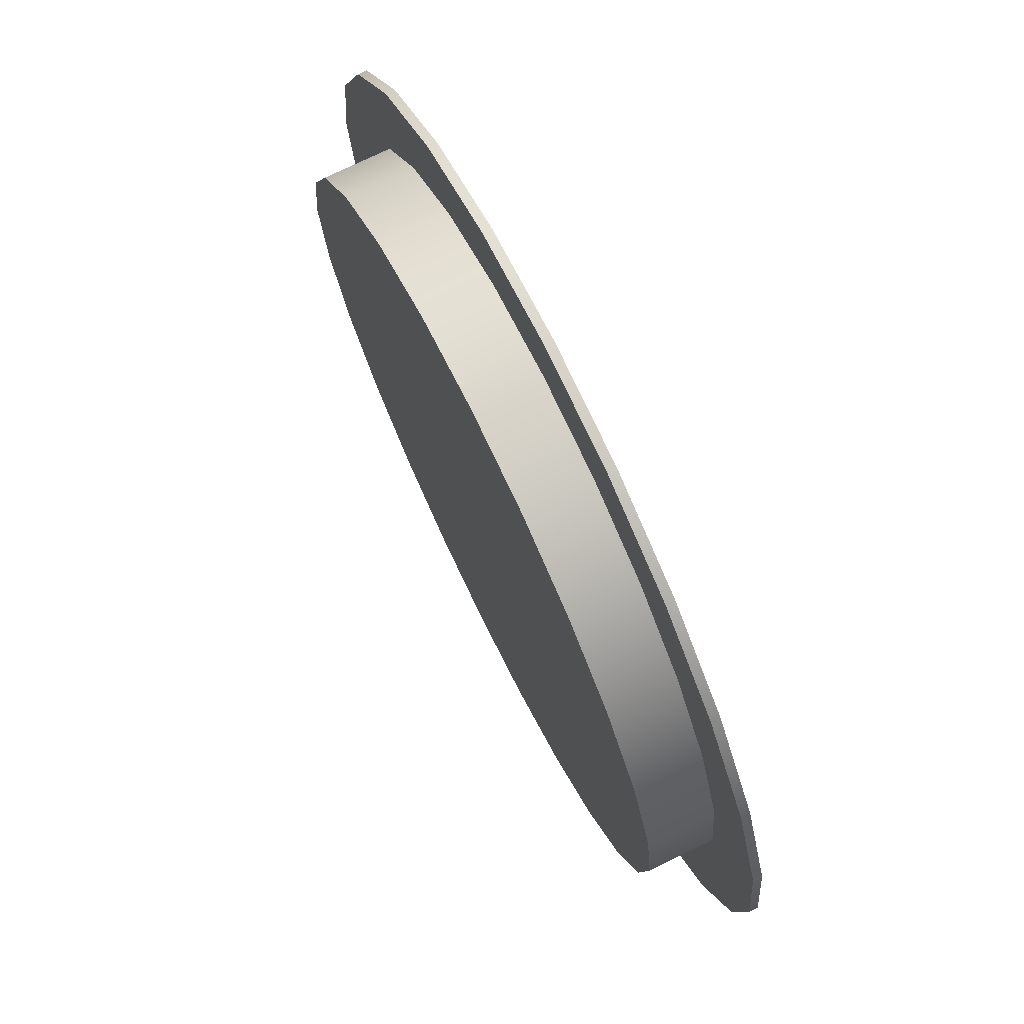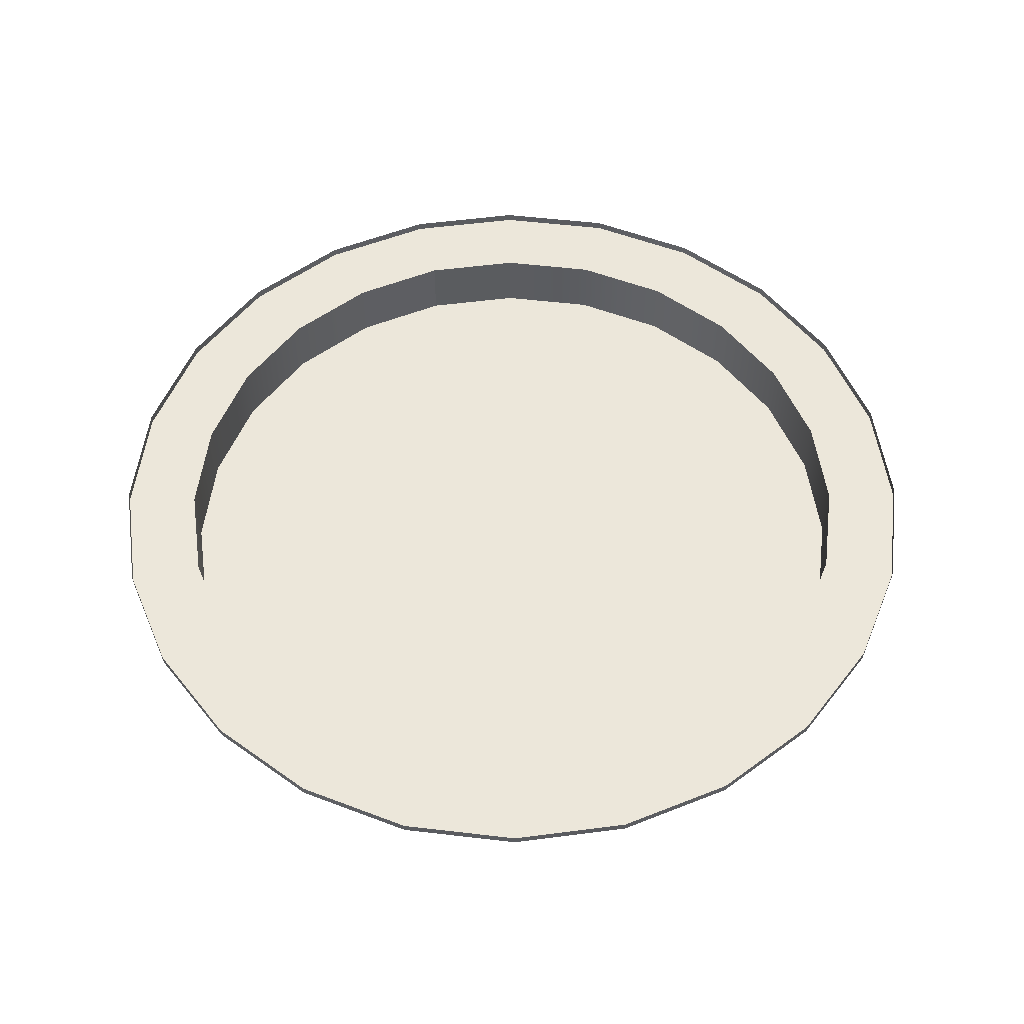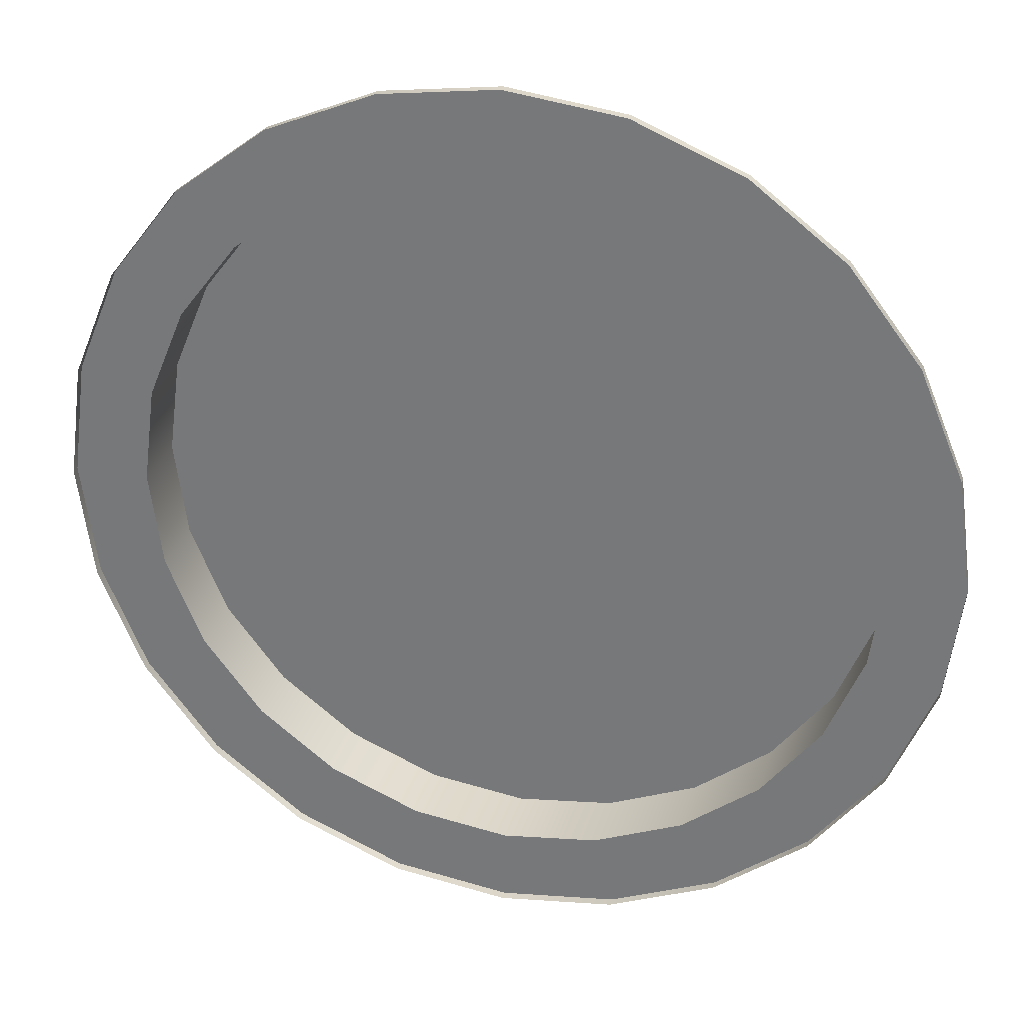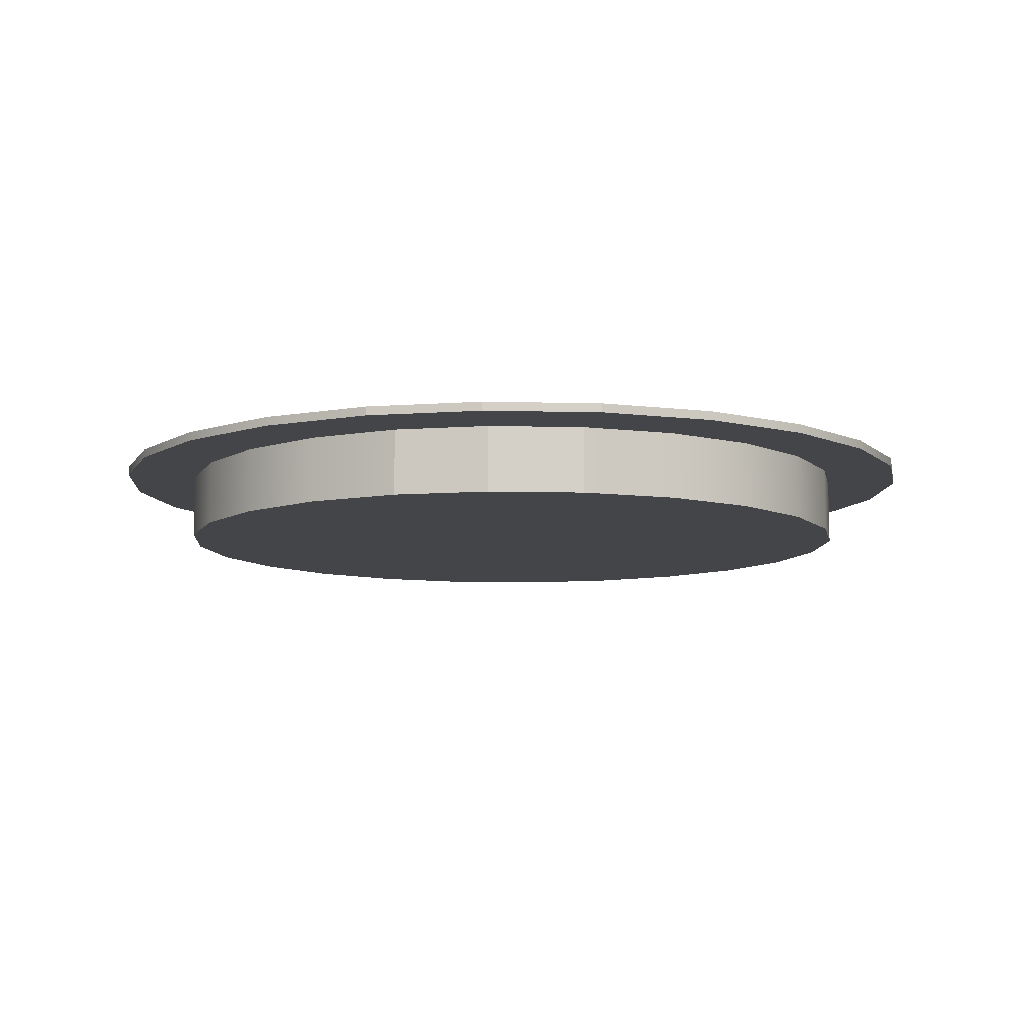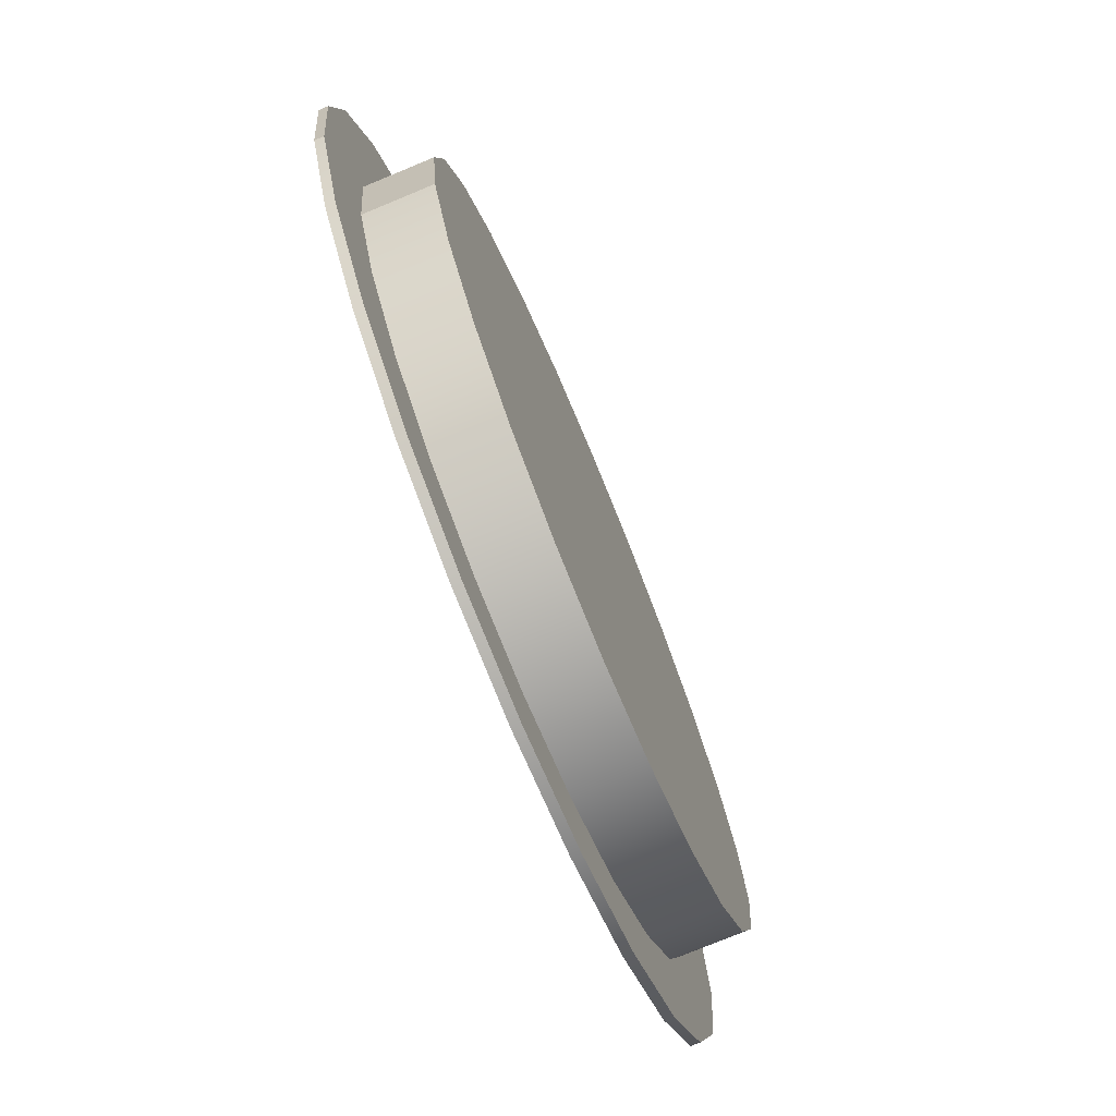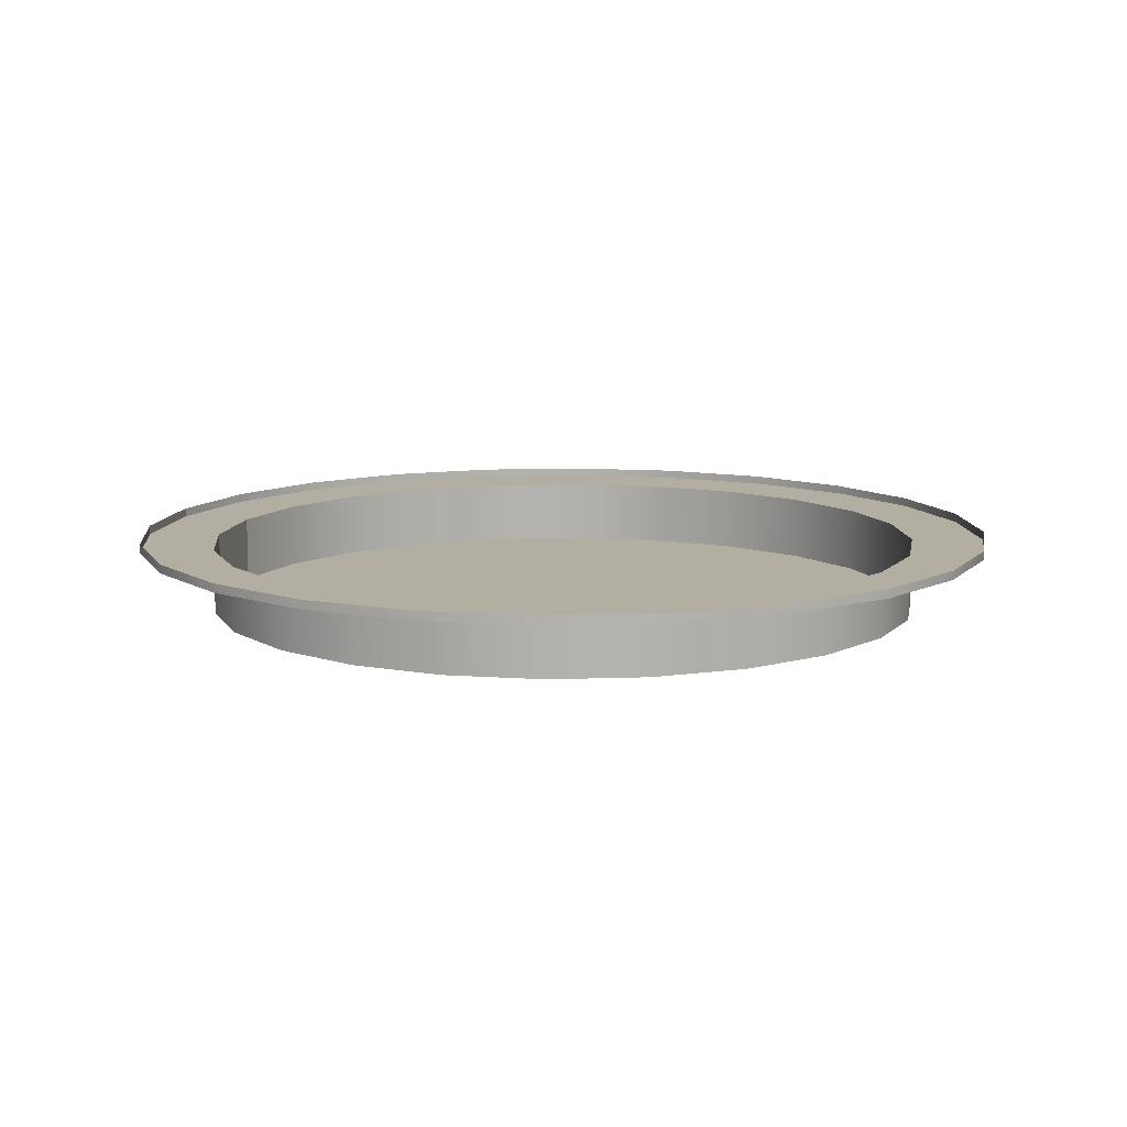
<metadata>
{"format":"obj","ext":"obj","renderer":"f3d","projection":"perspective","resolution":1024,"background":"white","views":[{"elev":74.1,"azim":64.0,"up":"+Z"},{"elev":54.1,"azim":74.6,"up":"+Y"},{"elev":29.6,"azim":-164.7,"up":"+Z"},{"elev":-9.0,"azim":-86.3,"up":"+Y"},{"elev":-75.5,"azim":-67.5,"up":"+Z"},{"elev":10.7,"azim":2.4,"up":"+Y"}]}
</metadata>
<code>
o mesh18/mesh18-geometry#mesh18-geometry
v 0.5756 -0.6972 0.32
v 0.5331 -0.6972 0.1263
v 0.5524 -0.6972 -0.02019
v 0.4675 -0.6972 0.4609
v 0.5524 -0.7108 -0.02019
v 0.5756 -0.6972 -0.3604
v 0.5756 -0.7108 0.32
v 0.4765 -0.6972 0.2628
v 0.5331 -0.7108 0.1263
v 0.5331 -0.7108 -0.1667
v 0.6436 -0.6972 0.1559
v 0.5331 -0.6972 -0.1667
v 0.4675 -0.7108 0.4609
v 0.6436 -0.7108 0.1559
v 0.3866 -0.6972 0.38
v 0.5524 -0.8128 -0.02019
v 0.5331 -0.8128 -0.1667
v 0.5756 -0.7108 -0.3604
v 0.6436 -0.6972 -0.1963
v 0.4675 -0.6972 -0.5013
v 0.3266 -0.7108 0.5691
v 0.3266 -0.6972 0.5691
v 0.4765 -0.7108 0.2628
v 0.5331 -0.8128 0.1263
v 0.4765 -0.7108 -0.3032
v 0.4765 -0.8128 -0.3032
v 0.4675 -0.7108 -0.5013
v 0.6668 -0.6972 -0.02019
v 0.6668 -0.7108 -0.02019
v 0.4765 -0.6972 -0.3032
v 0.3866 -0.7108 0.38
v 0.6436 -0.7108 -0.1963
v 0.2694 -0.6972 0.4699
v 0.4765 -0.8128 0.2628
v 0.3866 -0.6972 -0.4204
v 0.3266 -0.6972 -0.6094
v 0.1625 -0.7108 0.637
v 0.2694 -0.7108 0.4699
v 0.1625 -0.6972 0.637
v 0.3866 -0.7108 -0.4204
v 0.3866 -0.8128 -0.4204
v 0.3266 -0.7108 -0.6094
v 0.2694 -0.8128 0.4699
v 0.1329 -0.6972 0.5265
v 0.1329 -0.7108 0.5265
v 0.3866 -0.8128 0.38
v 0.2694 -0.6972 -0.5103
v 0.1625 -0.6972 -0.6774
v -0.0136 -0.7108 0.6602
v 0.1329 -0.8128 0.5265
v -0.0136 -0.6972 0.6602
v 0.2694 -0.7108 -0.5103
v 0.2694 -0.8128 -0.5103
v 0.1625 -0.7108 -0.6774
v 0.1329 -0.8128 -0.5669
v -0.0136 -0.6972 0.5458
v -0.0136 -0.7108 0.5458
v -0.0136 -0.8128 0.5458
v 0.1329 -0.6972 -0.5669
v -0.0136 -0.6972 -0.7006
v -0.1897 -0.7108 0.637
v -0.0136 -0.8128 -0.5861
v -0.1897 -0.6972 0.637
v 0.1329 -0.7108 -0.5669
v -0.0136 -0.7108 -0.7006
v -0.0136 -0.7108 -0.5861
v -0.1601 -0.6972 0.5265
v -0.1601 -0.7108 0.5265
v -0.1601 -0.8128 0.5265
v -0.1601 -0.8128 -0.5669
v -0.0136 -0.6972 -0.5861
v -0.1897 -0.6972 -0.6774
v -0.3538 -0.7108 0.5691
v -0.1601 -0.7108 -0.5669
v -0.2966 -0.6972 0.4699
v -0.1601 -0.6972 -0.5669
v -0.1897 -0.7108 -0.6774
v -0.3538 -0.6972 0.5691
v -0.2966 -0.7108 0.4699
v -0.2966 -0.8128 0.4699
v -0.2966 -0.8128 -0.5103
v -0.2966 -0.7108 -0.5103
v -0.3538 -0.6972 -0.6094
v -0.2966 -0.6972 -0.5103
v -0.4947 -0.7108 0.4609
v -0.4138 -0.7108 0.38
v -0.4138 -0.6972 0.38
v -0.3538 -0.7108 -0.6094
v -0.4947 -0.6972 0.4609
v -0.4138 -0.8128 0.38
v -0.4138 -0.8128 -0.4204
v -0.4138 -0.7108 -0.4204
v -0.4138 -0.6972 -0.4204
v -0.4947 -0.6972 -0.5013
v -0.6028 -0.6972 0.32
v -0.5037 -0.7108 0.2628
v -0.5037 -0.6972 0.2628
v -0.4947 -0.7108 -0.5013
v -0.6028 -0.7108 0.32
v -0.5037 -0.8128 0.2628
v -0.5037 -0.8128 -0.3032
v -0.5037 -0.7108 -0.3032
v -0.6028 -0.7108 -0.3604
v -0.5037 -0.6972 -0.3032
v -0.6708 -0.6972 0.1559
v -0.5603 -0.6972 0.1263
v -0.5603 -0.7108 0.1263
v -0.6028 -0.6972 -0.3604
v -0.6708 -0.7108 0.1559
v -0.6708 -0.6972 -0.1963
v -0.5796 -0.6972 -0.02019
v -0.5796 -0.7108 -0.02019
v -0.5603 -0.8128 0.1263
v -0.5603 -0.8128 -0.1667
v -0.5603 -0.7108 -0.1667
v -0.6708 -0.7108 -0.1963
v -0.5603 -0.6972 -0.1667
v -0.694 -0.6972 -0.02019
v -0.694 -0.7108 -0.02019
v -0.5796 -0.8128 -0.02019
f 1 2 3
f 2 1 4
f 3 2 1
f 4 1 2
f 2 5 3
f 3 5 2
f 6 1 3
f 3 1 6
f 1 7 4
f 2 4 8
f 8 4 2
f 5 2 9
f 9 2 5
f 10 3 5
f 5 3 10
f 6 11 1
f 1 11 6
f 6 3 12
f 12 3 6
f 13 4 7
f 7 1 14
f 8 4 15
f 15 4 8
f 8 9 2
f 2 9 8
f 5 16 9
f 5 9 7
f 3 10 12
f 12 10 3
f 10 17 5
f 10 5 18
f 19 11 6
f 6 11 19
f 11 14 1
f 6 12 20
f 20 12 6
f 13 21 4
f 13 7 9
f 7 14 18
f 15 4 22
f 22 4 15
f 15 23 8
f 8 23 15
f 9 8 23
f 23 8 9
f 24 9 16
f 16 5 17
f 5 7 18
f 25 12 10
f 10 12 25
f 17 10 26
f 27 10 18
f 11 19 28
f 28 19 11
f 6 18 19
f 14 11 29
f 20 12 30
f 30 12 20
f 20 27 6
f 22 4 21
f 21 13 31
f 23 13 9
f 18 14 32
f 15 22 33
f 33 22 15
f 23 15 31
f 31 15 23
f 9 24 23
f 16 17 24
f 12 25 30
f 30 25 12
f 25 26 10
f 25 10 27
f 26 34 17
f 18 6 27
f 19 32 28
f 28 29 11
f 32 19 18
f 29 32 14
f 20 30 35
f 35 30 20
f 20 36 27
f 21 37 22
f 31 13 23
f 38 21 31
f 33 22 39
f 39 22 33
f 38 15 33
f 33 15 38
f 15 38 31
f 31 38 15
f 23 34 31
f 34 23 24
f 34 24 17
f 40 30 25
f 25 30 40
f 26 25 41
f 40 25 27
f 41 34 26
f 29 28 32
f 30 40 35
f 35 40 30
f 20 35 36
f 36 35 20
f 42 27 36
f 39 22 37
f 37 21 38
f 38 31 43
f 33 39 44
f 44 39 33
f 33 45 38
f 38 45 33
f 46 31 34
f 40 41 25
f 42 40 27
f 46 34 41
f 40 47 35
f 35 47 40
f 36 35 47
f 47 35 36
f 36 48 42
f 37 49 39
f 45 37 38
f 46 43 31
f 43 50 38
f 44 39 51
f 51 39 44
f 45 33 44
f 44 33 45
f 45 38 50
f 40 52 41
f 52 40 42
f 53 46 41
f 47 40 52
f 52 40 47
f 36 47 48
f 48 47 36
f 54 42 48
f 51 39 49
f 49 37 45
f 43 46 53
f 50 43 55
f 44 51 56
f 56 51 44
f 44 57 45
f 45 57 44
f 50 58 45
f 53 41 52
f 54 52 42
f 52 59 47
f 47 59 52
f 48 47 59
f 59 47 48
f 48 60 54
f 49 61 51
f 57 49 45
f 55 43 53
f 62 50 55
f 56 51 63
f 63 51 56
f 57 44 56
f 56 44 57
f 57 45 58
f 58 50 62
f 52 64 53
f 64 52 54
f 59 52 64
f 64 52 59
f 48 59 60
f 60 59 48
f 65 54 60
f 63 51 61
f 61 49 57
f 55 53 64
f 62 55 66
f 56 63 67
f 67 63 56
f 56 68 57
f 57 68 56
f 58 69 57
f 70 58 62
f 65 64 54
f 64 71 59
f 59 71 64
f 60 59 71
f 71 59 60
f 60 72 65
f 61 73 63
f 68 61 57
f 64 66 55
f 66 74 62
f 67 63 75
f 75 63 67
f 68 56 67
f 67 56 68
f 68 57 69
f 69 58 70
f 70 62 74
f 66 64 65
f 71 64 66
f 66 64 71
f 60 71 76
f 76 71 60
f 77 65 72
f 60 76 72
f 72 76 60
f 78 63 73
f 73 61 79
f 79 61 68
f 74 66 65
f 76 66 74
f 74 66 76
f 75 63 78
f 78 63 75
f 79 67 75
f 75 67 79
f 67 79 68
f 68 79 67
f 69 80 68
f 81 69 70
f 74 82 70
f 66 76 71
f 71 76 66
f 77 74 65
f 72 83 77
f 72 76 84
f 84 76 72
f 73 85 78
f 86 73 79
f 79 68 80
f 74 84 76
f 76 84 74
f 75 78 87
f 87 78 75
f 75 86 79
f 79 86 75
f 80 69 81
f 81 70 82
f 82 74 77
f 84 74 82
f 82 74 84
f 88 77 83
f 72 84 83
f 83 84 72
f 89 78 85
f 85 73 86
f 86 79 90
f 80 90 79
f 87 78 89
f 89 78 87
f 86 75 87
f 87 75 86
f 91 80 81
f 82 92 81
f 88 82 77
f 82 93 84
f 84 93 82
f 83 94 88
f 83 84 93
f 93 84 83
f 89 85 95
f 96 85 86
f 86 90 96
f 90 80 91
f 87 89 97
f 97 89 87
f 97 86 87
f 87 86 97
f 91 81 92
f 92 82 88
f 93 82 92
f 92 82 93
f 98 88 94
f 83 93 94
f 94 93 83
f 99 95 85
f 97 89 95
f 95 89 97
f 99 85 96
f 86 97 96
f 96 97 86
f 100 96 90
f 100 90 91
f 91 92 101
f 98 92 88
f 102 93 92
f 92 93 102
f 98 94 103
f 94 93 104
f 104 93 94
f 95 99 105
f 97 95 106
f 106 95 97
f 107 99 96
f 106 96 97
f 97 96 106
f 96 100 107
f 101 100 91
f 102 101 92
f 102 92 98
f 93 102 104
f 104 102 93
f 108 103 94
f 103 102 98
f 94 104 108
f 108 104 94
f 109 105 99
f 110 95 105
f 105 95 110
f 106 95 111
f 111 95 106
f 112 99 107
f 96 106 107
f 107 106 96
f 113 107 100
f 113 100 101
f 101 102 114
f 115 104 102
f 102 104 115
f 103 108 116
f 115 102 103
f 108 104 117
f 117 104 108
f 105 109 118
f 109 99 116
f 108 95 110
f 110 95 108
f 110 105 118
f 118 105 110
f 111 95 108
f 108 95 111
f 111 107 106
f 106 107 111
f 103 99 112
f 107 113 112
f 107 111 112
f 112 111 107
f 114 113 101
f 115 114 102
f 104 115 117
f 117 115 104
f 110 116 108
f 116 99 103
f 112 115 103
f 108 117 111
f 111 117 108
f 119 118 109
f 119 109 116
f 118 119 110
f 120 112 113
f 117 112 111
f 111 112 117
f 120 113 114
f 114 115 120
f 112 117 115
f 115 117 112
f 116 110 119
f 112 120 115
f 4 7 1
f 7 4 13
f 14 1 7
f 9 16 5
f 7 9 5
f 5 17 10
f 18 5 10
f 1 14 11
f 4 21 13
f 9 7 13
f 18 14 7
f 16 9 24
f 17 5 16
f 18 7 5
f 26 10 17
f 18 10 27
f 19 18 6
f 29 11 14
f 6 27 20
f 21 4 22
f 31 13 21
f 9 13 23
f 32 14 18
f 23 24 9
f 24 17 16
f 10 26 25
f 27 10 25
f 17 34 26
f 27 6 18
f 28 32 19
f 11 29 28
f 18 19 32
f 14 32 29
f 27 36 20
f 22 37 21
f 23 13 31
f 31 21 38
f 31 34 23
f 24 23 34
f 17 24 34
f 41 25 26
f 27 25 40
f 26 34 41
f 32 28 29
f 36 27 42
f 37 22 39
f 38 21 37
f 43 31 38
f 34 31 46
f 25 41 40
f 27 40 42
f 41 34 46
f 42 48 36
f 39 49 37
f 38 37 45
f 31 43 46
f 38 50 43
f 50 38 45
f 41 52 40
f 42 40 52
f 41 46 53
f 48 42 54
f 49 39 51
f 45 37 49
f 53 46 43
f 55 43 50
f 45 58 50
f 52 41 53
f 42 52 54
f 54 60 48
f 51 61 49
f 45 49 57
f 53 43 55
f 55 50 62
f 58 45 57
f 62 50 58
f 53 64 52
f 54 52 64
f 60 54 65
f 61 51 63
f 57 49 61
f 64 53 55
f 66 55 62
f 57 69 58
f 62 58 70
f 54 64 65
f 65 72 60
f 63 73 61
f 57 61 68
f 55 66 64
f 62 74 66
f 69 57 68
f 70 58 69
f 74 62 70
f 65 64 66
f 72 65 77
f 73 63 78
f 79 61 73
f 68 61 79
f 65 66 74
f 68 80 69
f 70 69 81
f 70 82 74
f 65 74 77
f 77 83 72
f 78 85 73
f 79 73 86
f 80 68 79
f 81 69 80
f 82 70 81
f 77 74 82
f 83 77 88
f 85 78 89
f 86 73 85
f 90 79 86
f 79 90 80
f 81 80 91
f 81 92 82
f 77 82 88
f 88 94 83
f 95 85 89
f 86 85 96
f 96 90 86
f 91 80 90
f 92 81 91
f 88 82 92
f 94 88 98
f 85 95 99
f 96 85 99
f 90 96 100
f 91 90 100
f 101 92 91
f 88 92 98
f 103 94 98
f 105 99 95
f 96 99 107
f 107 100 96
f 91 100 101
f 92 101 102
f 98 92 102
f 94 103 108
f 98 102 103
f 99 105 109
f 107 99 112
f 100 107 113
f 101 100 113
f 114 102 101
f 116 108 103
f 103 102 115
f 118 109 105
f 116 99 109
f 112 99 103
f 112 113 107
f 101 113 114
f 102 114 115
f 108 116 110
f 103 99 116
f 103 115 112
f 109 118 119
f 116 109 119
f 110 119 118
f 113 112 120
f 114 113 120
f 120 115 114
f 119 110 116
f 115 120 112

</code>
